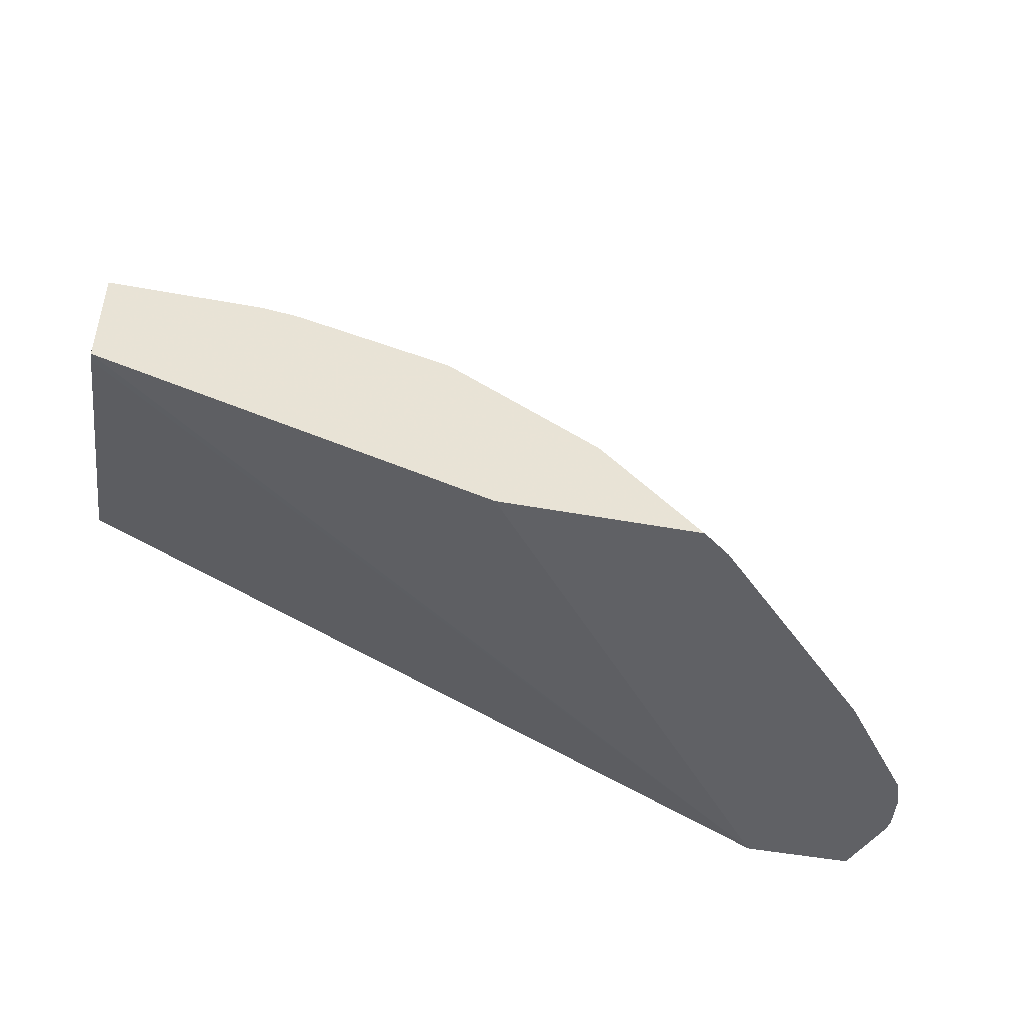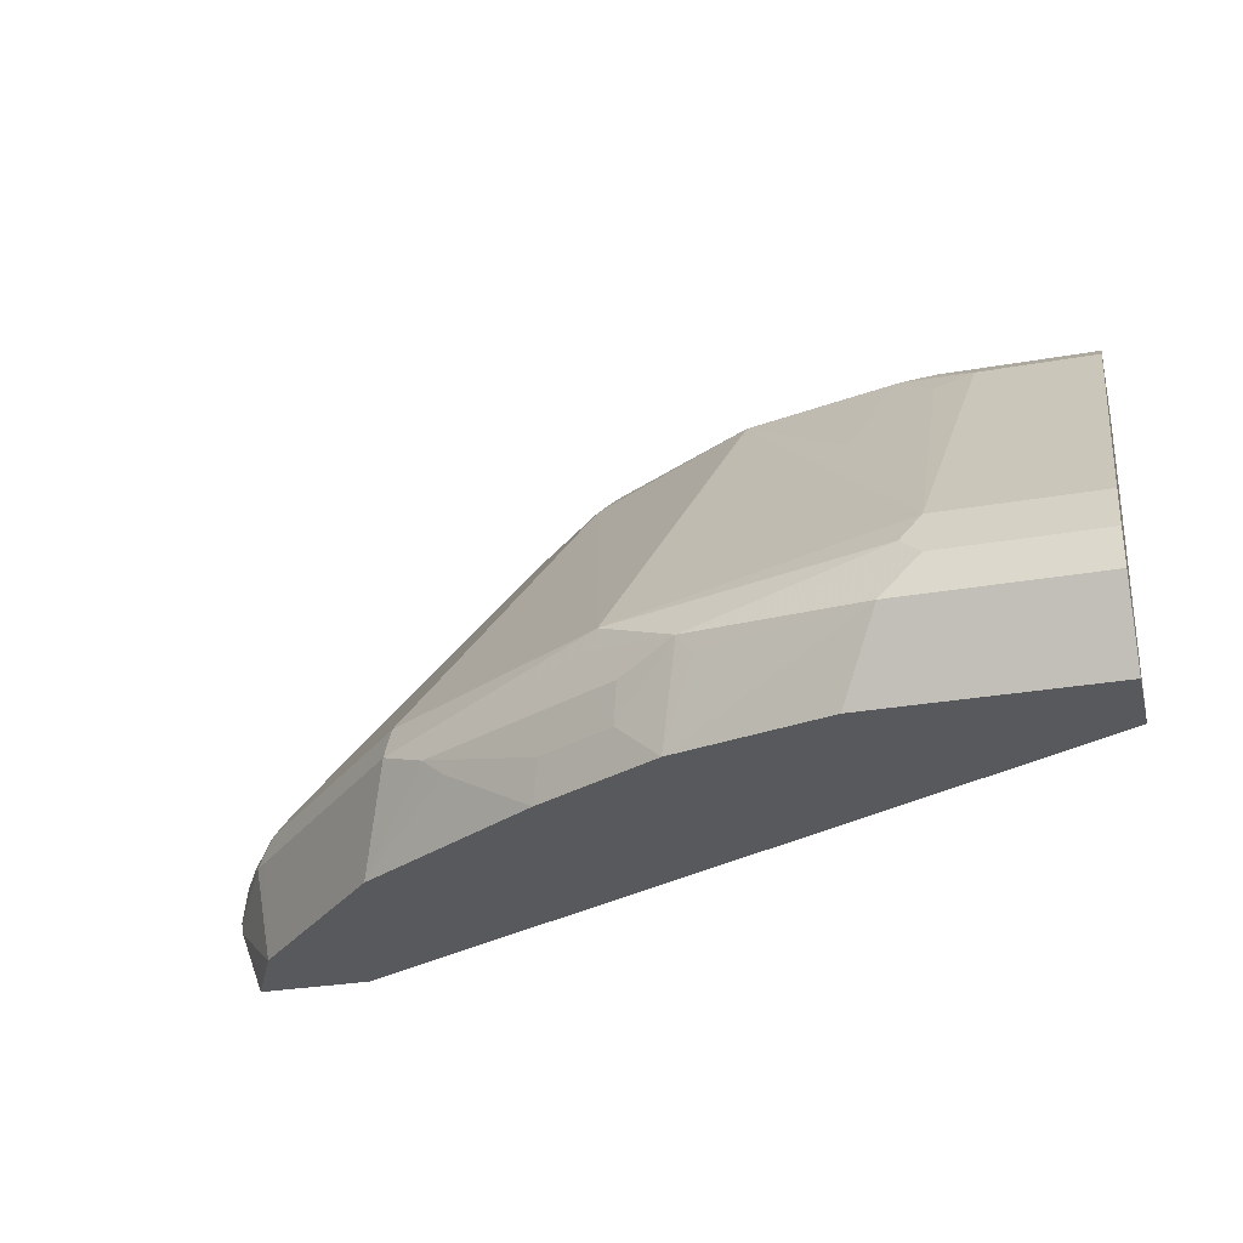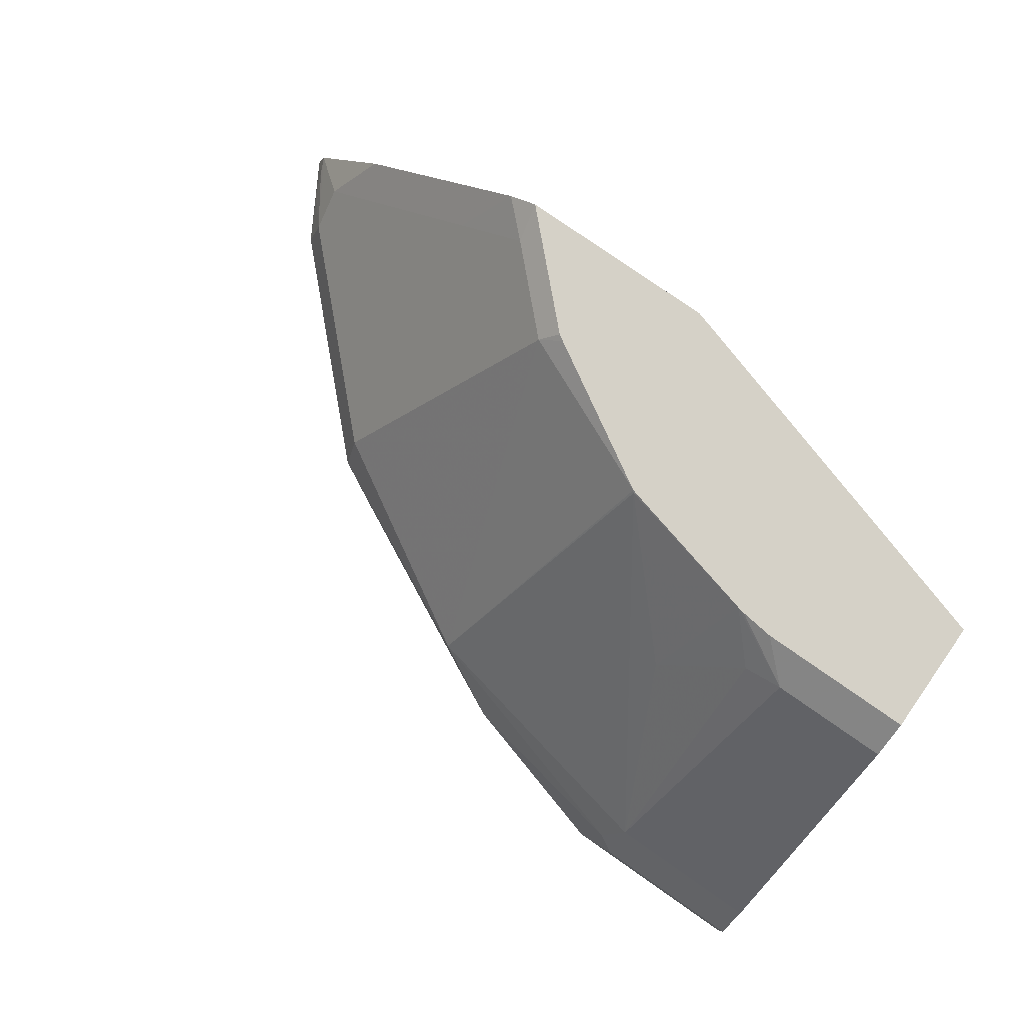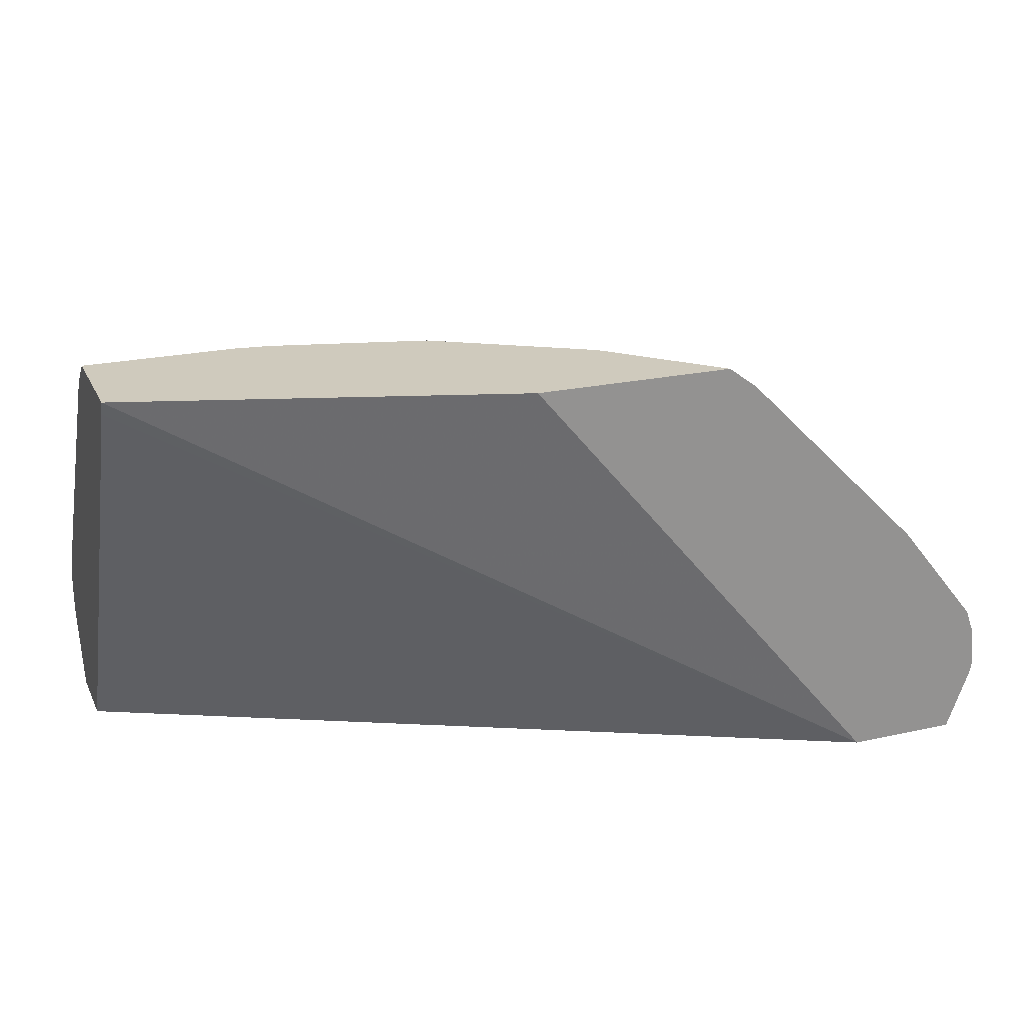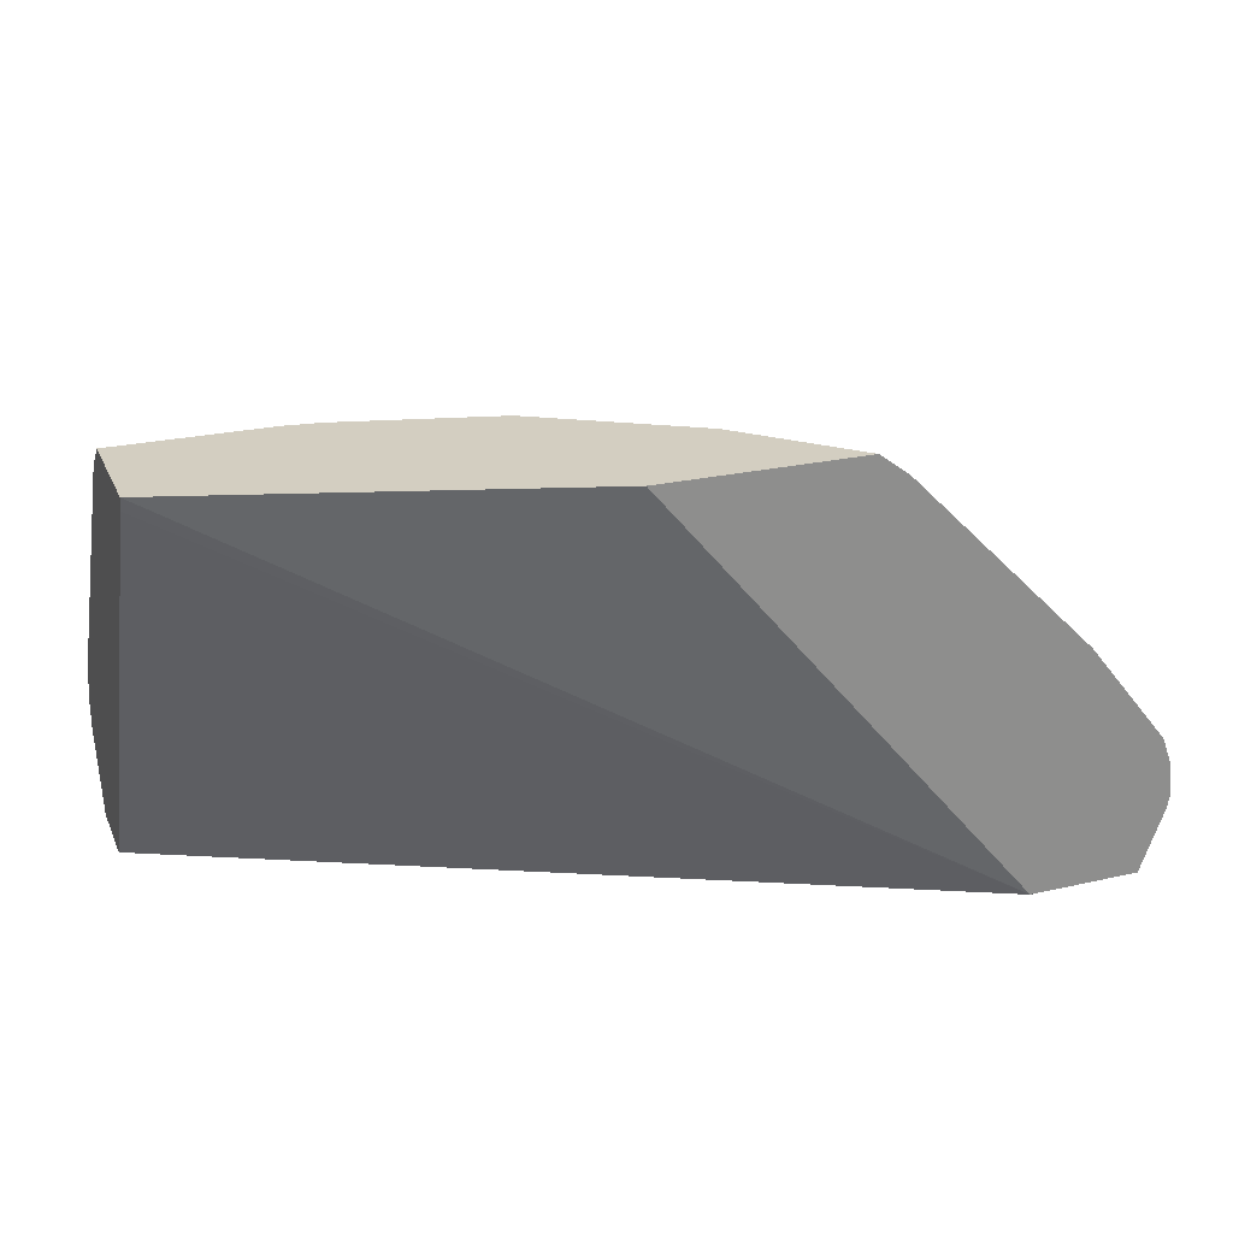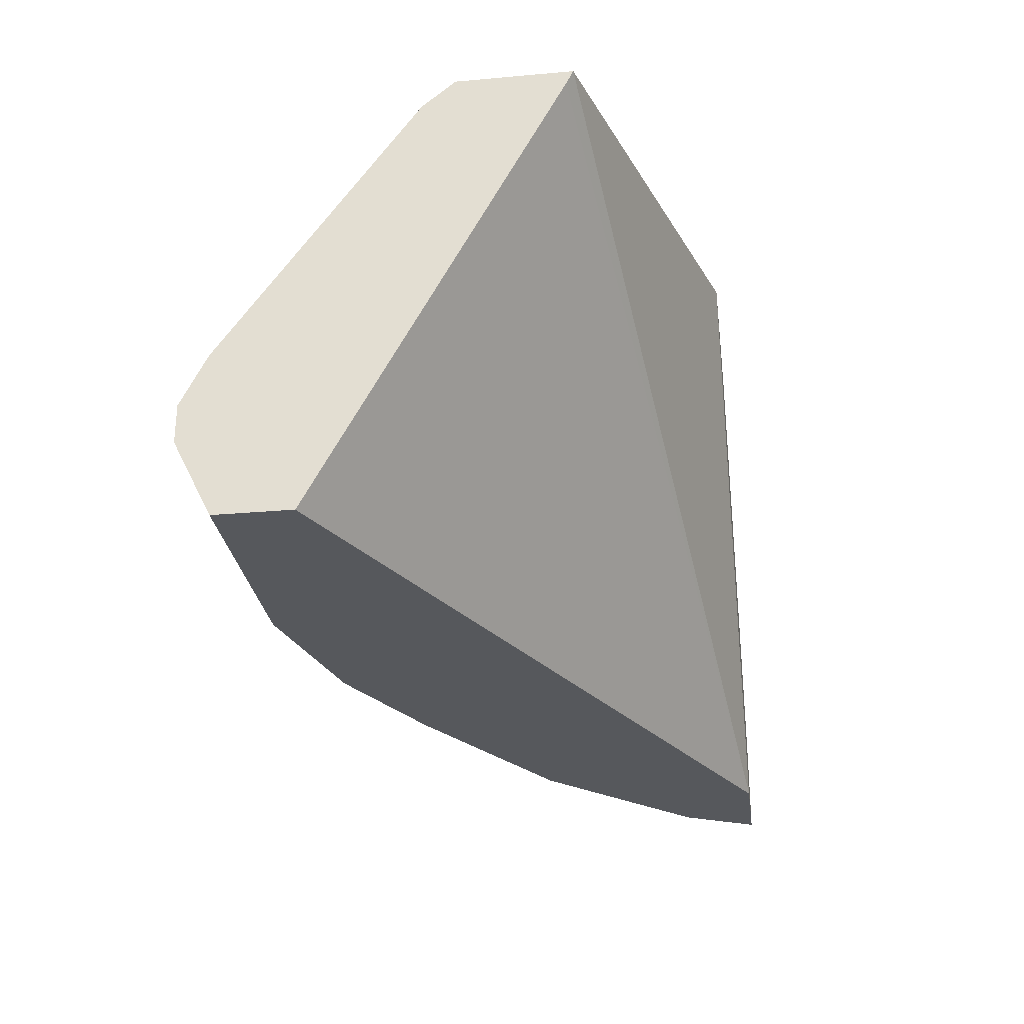
<metadata>
{"format":"obj","ext":"obj","renderer":"f3d","projection":"perspective","resolution":1024,"background":"white","views":[{"elev":-47.2,"azim":-11.8,"up":"+Y"},{"elev":-30.0,"azim":-165.7,"up":"+Z"},{"elev":79.0,"azim":-145.1,"up":"+Z"},{"elev":23.1,"azim":-20.6,"up":"+Z"},{"elev":24.9,"azim":-20.3,"up":"+Z"},{"elev":-27.9,"azim":-82.3,"up":"+Z"}]}
</metadata>
<code>
v -0.0392 0.5563 7.59e-06
v -0.0392 0.5372 -0.03821
v -0.0392 0.5563 0.01919
v 0.05758 0.5563 7.59e-06
v -0.0392 0.4988 -0.03821
v 0.05749 0.5372 -0.03821
v -0.0392 0.5438 0.04421
v 0.03837 0.5563 0.01919
v 0.1439 0.5323 0.009612
v 0.1367 0.5323 7.59e-06
v 0.1537 0.5179 -0.03821
v 0.06396 0.5499 -0.01278
v -0.0392 0.3773 0.1854
v 0.3517 0.3132 -0.03821
v 0.07675 0.5372 -0.03821
v -0.0392 0.5435 0.04478
v 0.03837 0.5435 0.04478
v 0.048 0.5515 0.02878
v 0.1823 0.5132 0.02878
v 0.1855 0.5116 0.01919
v 0.2973 0.4556 0.009612
v 0.1855 0.5116 7.59e-06
v 0.1727 0.5179 7.59e-06
v 0.1751 0.5132 -0.01918
v 0.192 0.4987 -0.03821
v -0.0392 0.3738 0.1924
v 0.3668 0.3132 -0.03821
v 0.3518 0.3132 -0.03814
v -0.0392 0.3737 0.1927
v -0.0392 0.4476 0.179
v 0.01921 0.4476 0.179
v 0.03837 0.4484 0.1726
v 0.07675 0.4676 0.1343
v 0.1151 0.4292 0.1726
v 0.1343 0.4101 0.1918
v 0.2206 0.3693 0.1822
v 0.2973 0.446 0.02878
v 0.1352 0.409 0.1927
v 0.3405 0.4125 0.009612
v 0.3325 0.4093 -0.03821
v 0.3133 0.4285 -0.03821
v 0.275 0.4668 7.59e-06
v 0.2622 0.4732 7.59e-06
v 0.2134 0.494 -0.01918
v 0.2174 0.486 -0.03821
v 0.4093 0.3132 -0.03821
v 0.1593 0.3132 0.1927
v -0.0392 0.4312 0.1927
v 0.03837 0.4312 0.1927
v 0.0551 0.4291 0.1927
v 0.0588 0.4284 0.1927
v 0.1319 0.41 0.1927
v 0.2085 0.3653 0.1927
v 0.2118 0.3633 0.1927
v 0.2398 0.3501 0.1822
v 0.2398 0.3693 0.1631
v 0.2973 0.4269 0.04796
v 0.3165 0.4269 0.02878
v 0.3933 0.3501 0.02878
v 0.3933 0.3597 0.009612
v 0.3709 0.3709 -0.03821
v 0.2638 0.47 -0.009575
v 0.4092 0.3134 -0.03821
v 0.4214 0.3132 -0.00623
v 0.2619 0.3132 0.1927
v 0.231 0.3441 0.1927
v 0.259 0.3309 0.1822
v 0.2973 0.3309 0.1439
v 0.2973 0.4077 0.06715
v 0.3933 0.3309 0.04796
v 0.4156 0.3134 0.03199
v 0.4124 0.3213 0.02878
v 0.4092 0.3325 0.01919
v 0.3981 0.3549 0.009612
v 0.3901 0.3517 -0.03821
v 0.4029 0.3261 -0.03821
v 0.4226 0.3132 7.59e-06
v 0.3966 0.3388 -0.03821
v 0.2772 0.3132 0.1813
v 0.3731 0.3132 0.08534
v 0.3156 0.3132 0.1429
v 0.4157 0.3132 0.03203
v 0.4158 0.3132 0.03178
v 0.4204 0.3132 0.01919
f 32 51 33
f 33 51 34
f 34 51 35
f 35 51 52
f 35 52 38
f 36 53 54
f 36 54 66
f 36 66 55
f 37 57 58
f 36 56 37
f 36 38 53
f 37 58 39
f 37 56 57
f 39 59 60
f 39 60 61
f 31 51 32
f 36 55 56
f 31 50 51
f 29 54 53
f 30 49 31
f 27 80 81
f 27 81 79
f 27 79 65
f 27 65 47
f 27 47 28
f 28 47 29
f 29 47 65
f 29 65 66
f 29 66 54
f 39 61 40
f 29 53 38
f 29 38 52
f 29 52 51
f 29 51 50
f 29 50 49
f 29 49 48
f 30 48 49
f 31 49 50
f 39 58 59
f 55 70 59
f 41 45 62
f 64 74 77
f 64 76 78
f 64 78 75
f 64 75 74
f 65 79 67
f 67 79 68
f 68 79 81
f 68 81 70
f 70 80 71
f 71 82 83
f 71 83 72
f 71 80 82
f 72 83 84
f 72 84 73
f 73 84 74
f 74 84 77
f 27 82 80
f 63 76 64
f 41 62 42
f 60 75 61
f 59 74 60
f 42 62 44
f 42 44 43
f 44 62 45
f 46 63 64
f 55 66 65
f 55 65 67
f 55 67 68
f 55 68 70
f 55 59 56
f 56 59 69
f 56 69 57
f 57 69 59
f 57 59 58
f 59 70 71
f 59 71 72
f 59 72 73
f 59 73 74
f 60 74 75
f 27 83 82
f 70 81 80
f 27 77 84
f 2 61 75
f 2 78 76
f 2 76 63
f 2 63 46
f 2 46 27
f 2 27 14
f 2 14 5
f 3 7 8
f 4 8 9
f 4 9 10
f 4 10 11
f 4 11 12
f 4 12 6
f 5 14 13
f 6 12 15
f 7 16 17
f 7 17 8
f 2 40 61
f 8 17 18
f 2 41 40
f 2 25 45
f 1 2 5
f 1 5 13
f 1 13 26
f 1 26 29
f 1 29 48
f 1 48 30
f 1 30 16
f 27 84 83
f 1 16 7
f 1 7 3
f 1 3 8
f 1 8 4
f 1 4 6
f 1 6 2
f 2 6 15
f 2 15 11
f 2 11 25
f 2 45 41
f 8 18 9
f 2 75 78
f 9 18 19
f 17 19 18
f 19 36 37
f 19 37 21
f 19 21 20
f 19 35 38
f 19 38 36
f 21 37 39
f 21 39 40
f 21 40 41
f 21 41 42
f 21 42 43
f 22 43 24
f 22 24 23
f 24 43 44
f 25 44 45
f 9 11 10
f 27 64 77
f 17 35 19
f 17 34 35
f 27 46 64
f 17 32 33
f 17 33 34
f 9 20 21
f 9 21 43
f 9 43 22
f 9 22 23
f 9 23 24
f 9 24 11
f 11 15 12
f 11 24 44
f 9 19 20
f 13 14 26
f 14 27 28
f 14 28 29
f 14 29 26
f 16 30 31
f 16 31 17
f 11 44 25
f 17 31 32

</code>
